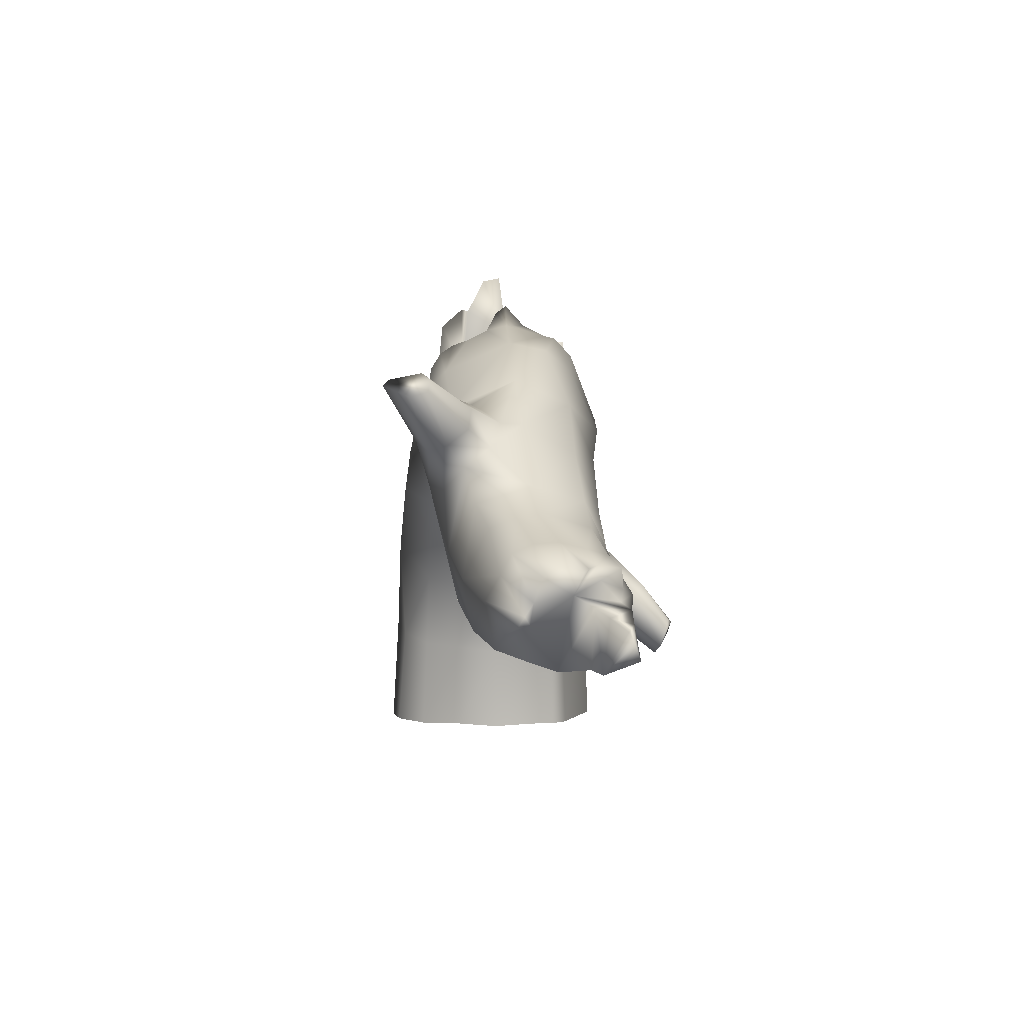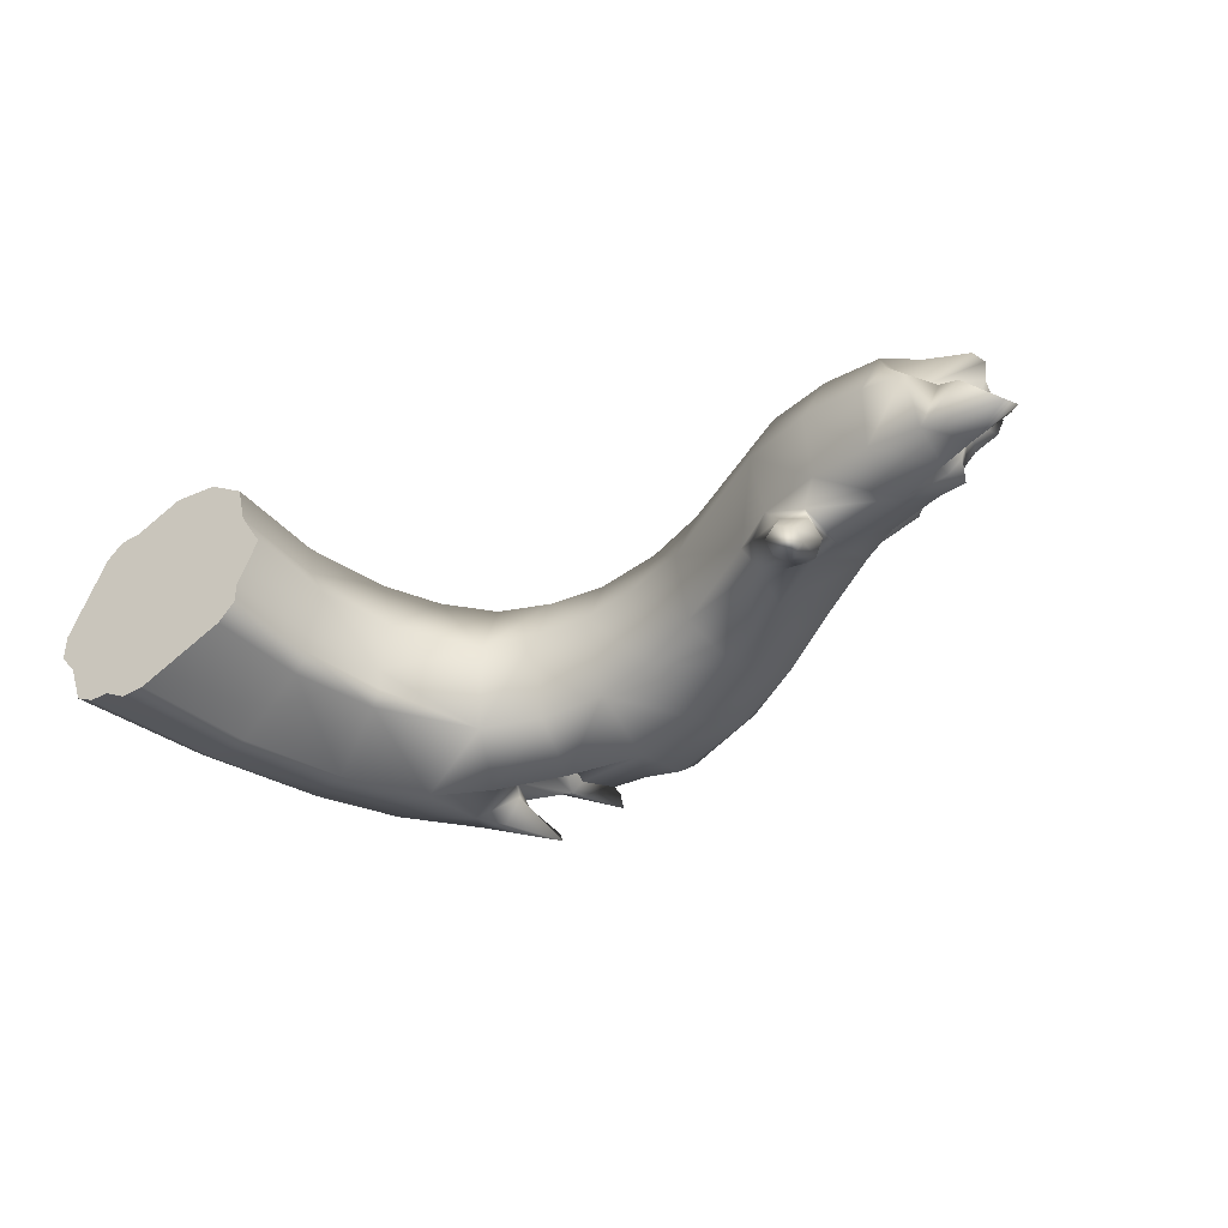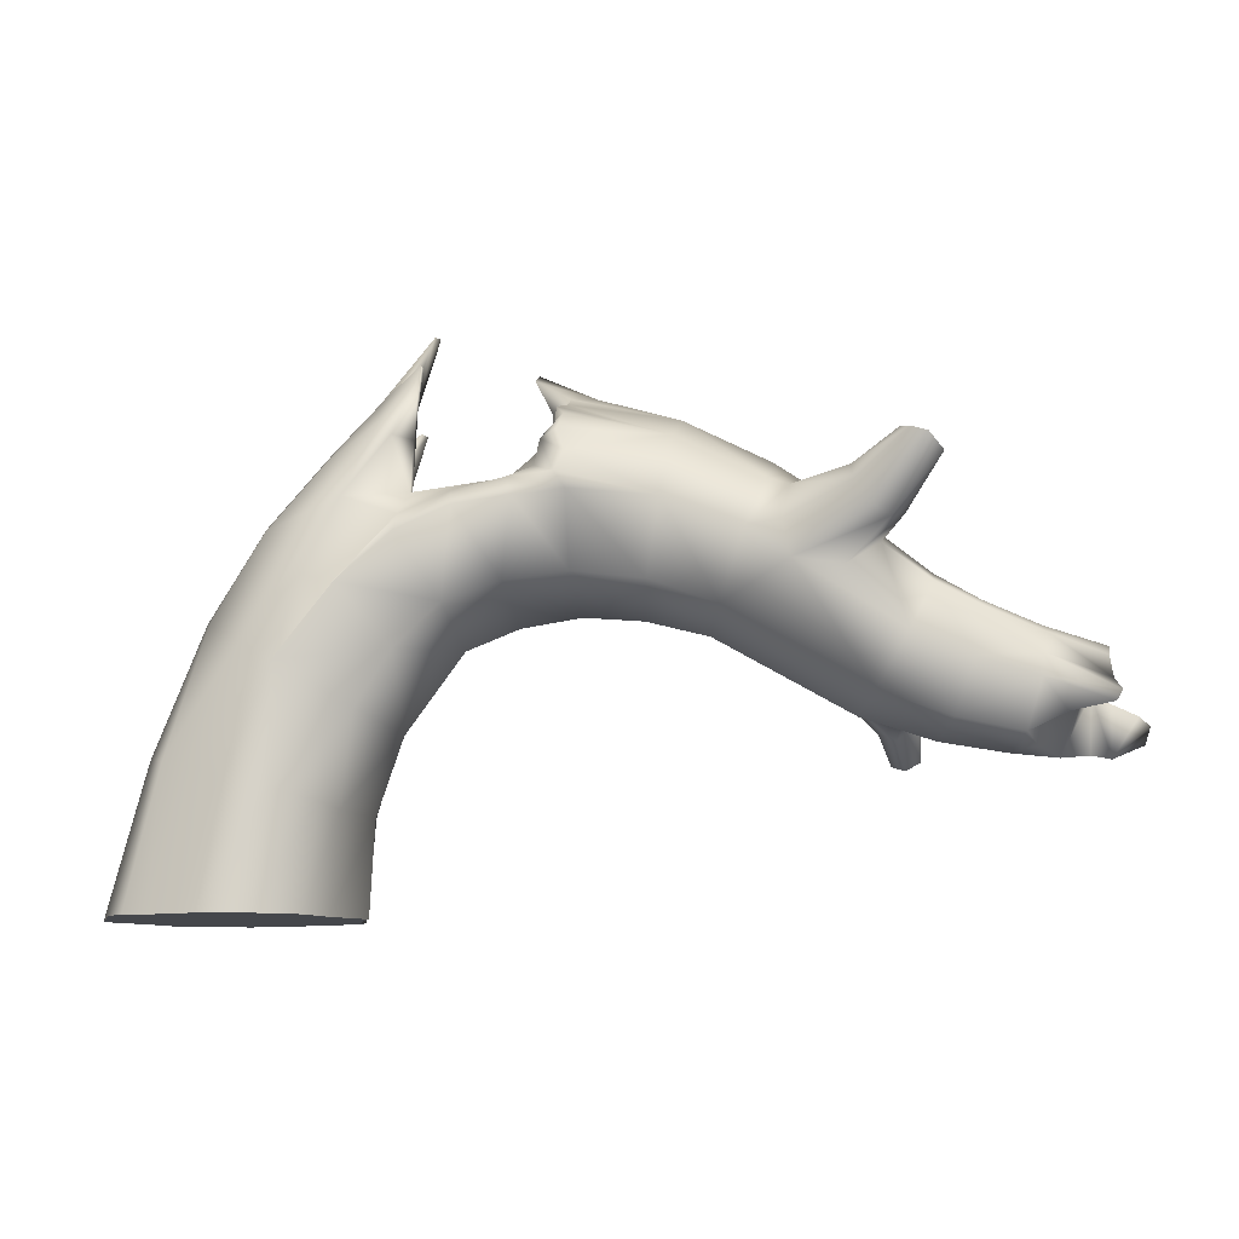
<metadata>
{"format":"obj","ext":"obj","renderer":"f3d","projection":"perspective","resolution":1024,"background":"white","views":[{"elev":2.1,"azim":86.4,"up":"+Y"},{"elev":-42.7,"azim":33.8,"up":"+Z"},{"elev":-10.2,"azim":7.9,"up":"+Y"}]}
</metadata>
<code>
g p023v001_h
v 0.9557 2.755 -0.2733
v 0.6516 2.408 -0.2357
v 0.8455 2.744 -0.3518
v 0.8105 2.618 -0.4725
v 0.58 2.533 -0.4787
v 0.3603 2.507 -0.4797
v 0.268 2.338 -0.3931
v 0.2915 2.232 -0.5838
v 0.08592 2.253 -0.3003
v 0.5593 2.457 -0.02384
v 0.2793 2.144 -0.4997
v 0.8009 2.156 -0.6498
v 0.2654 2.097 -0.6133
v -0.2793 2.039 -0.4741
v -0.1918 1.914 -0.6512
v -0.5384 1.676 -0.7044
v -0.2654 2.192 -0.3123
v 0.1803 2.322 -0.03056
v -0.2287 2.268 -0.02524
v -0.1631 2.224 0.3183
v 0.4172 2.308 0.2726
v 0.6735 2.537 0.2445
v 0.1119 2.185 0.4956
v -0.2074 2.067 0.4567
v -0.1798 1.925 0.6753
v -0.5126 1.626 0.7103
v -0.5526 1.639 0.6114
v -0.8572 1.174 0.7481
v 0.1504 2.072 0.6482
v 0.4912 2.123 0.6198
v 0.4444 2.248 0.5358
v 0.6497 2.135 0.5983
v 0.8083 2.148 0.6324
v 0.7412 2.248 0.6557
v 0.6048 2.315 0.5035
v 0.6376 2.477 0.4965
v 0.7891 2.391 0.5561
v 0.737 2.525 0.5365
v 0.7699 2.634 0.4696
v 0.7151 2.697 0.3789
v 0.7663 2.734 0.2727
v 0.7637 2.805 0.1329
v 0.6443 2.731 0.09201
v 0.5317 2.947 0.05142
v -0.5384 1.676 -0.7044
v -0.2793 2.039 -0.4741
v -0.5093 2.147 -0.5983
v -0.2654 2.192 -0.3123
v -0.321 2.373 -0.3552
v -0.4222 2.367 -0.5494
v -0.2437 2.772 -0.5071
v -0.3629 2.393 -0.1992
v -0.2287 2.268 -0.02524
v -0.3597 2.549 -0.3243
v -0.2677 2.776 -0.4354
v -0.5662 2.549 -0.3282
v -0.6721 2.452 -0.2489
v -0.2119 2.832 -0.06854
v -0.1547 2.552 0.2695
v -0.1631 2.224 0.3183
v -0.1147 3 0.2331
v -0.07056 3.226 0.1162
v -0.05909 3.247 -0.0009244
v -0.1198 3.01 0.2827
v -0.1036 2.883 0.4289
v -0.249 2.544 0.4625
v -0.5139 2.153 0.5964
v -0.2074 2.067 0.4567
v -0.5526 1.639 0.6114
v -0.7246 1.683 0.6543
v -0.8572 1.174 0.7481
v 2.767 2.388 0.8407
v 2.706 2.412 0.732
v 2.751 2.429 0.6385
v 2.814 2.384 0.5861
v 2.897 2.308 0.6033
v 2.952 2.274 0.7145
v 2.868 2.347 0.8804
v 2.385 1.693 0.491
v 2.727 1.977 0.478
v 2.586 1.838 0.365
v 2.651 1.937 0.594
v 2.086 1.724 0.5813
v 2.534 2 0.6696
v 2.952 2.274 0.7145
v 2.868 2.347 0.8804
v 2.767 2.388 0.8407
v 2.444 2.142 0.6543
v 2.428 2.254 0.5502
v 2.706 2.412 0.732
v 2.504 2.279 0.4162
v 2.751 2.429 0.6385
v 2.606 2.211 0.3227
v 2.814 2.384 0.5861
v 2.705 2.081 0.3467
v 2.897 2.308 0.6033
v 2.727 1.977 0.478
v 2.952 2.274 0.7145
v 2.518 1.967 0.1968
v 2.586 1.838 0.365
v 2.341 2.121 0.1224
v 2.179 2.208 0.2345
v 1.95 2.409 0.001386
v 2.073 2.178 0.4202
v 2.378 2.114 -0.01012
v 2.518 1.967 0.1968
v 2.87 1.729 -0.05199
v 2.586 1.838 0.365
v 2.032 1.957 0.5411
v 1.828 1.903 0.6086
v 1.937 2.228 0.4199
v 1.347 2.088 0.6292
v 1.412 2.683 0.00936
v 1.402 2.484 0.4526
v 1.672 1.486 0.4727
v 1.875 2.25 -0.3681
v 2.343 1.924 -0.3608
v 1.384 2.63 -0.2466
v 0.7891 2.391 0.5561
v 0.7412 2.248 0.6557
v 0.737 2.525 0.5365
v 0.7699 2.634 0.4696
v 0.7151 2.697 0.3789
v 0.7663 2.734 0.2727
v 0.8083 2.148 0.6324
v 0.7637 2.805 0.1329
v 1.256 1.64 0.4843
v 0.9047 2.832 1.588e-06
v 0.5317 2.947 0.05142
v 0.5495 2.995 -0.0164
v 0.7741 2.838 -0.1337
v 0.9557 2.755 -0.2733
v 0.8455 2.744 -0.3518
v 1.361 2.485 -0.4206
v 0.8105 2.618 -0.4725
v 0.8009 2.156 -0.6498
v 0.58 2.533 -0.4787
v 0.3603 2.507 -0.4797
v 0.2915 2.232 -0.5838
v 1.272 2.077 -0.6163
v 1.703 1.879 -0.5459
v 0.8092 1.698 -0.4696
v 0.2654 2.097 -0.6133
v 1.199 1.64 -0.4314
v 0.3703 1.651 -0.4837
v -0.1918 1.914 -0.6512
v -0.000304 1.491 -0.5121
v -0.5384 1.676 -0.7044
v 0.4471 1.448 0.01601
v 0.822 1.504 0.02655
v 1.194 1.467 0.05334
v 0.1138 1.321 1.588e-06
v 1.585 1.491 -0.3804
v 1.58 1.364 0.07017
v 2.172 1.152 -0.3579
v 2.425 0.8812 0.05212
v 2.23 1.252 -0.4652
v 2.29 1.082 -0.4159
v 2.448 0.9735 -0.3525
v 2.197 1.537 -0.5319
v 2.363 1.308 -0.5059
v 2.842 0.84 -0.3949
v 2.869 0.7362 0.003456
v 2.702 0.9864 -0.4542
v 3.283 1.083 -0.6217
v 3.239 0.7633 -0.4514
v 3.282 0.6727 -0.07945
v 3.567 0.6478 -0.1451
v 2.767 1.627 -0.3801
v 2.557 1.312 -0.5435
v 3.579 0.7504 -0.5061
v 3.749 0.6803 -0.3242
v 3.876 0.6628 -0.3786
v 4.083 0.7658 -0.5702
v 3.793 0.9489 -0.5679
v 4.113 0.8717 -0.5326
v 3.571 1.013 -0.5827
v 3.529 1.058 -0.5181
v 3.549 1.133 -0.5335
v 3.393 1.33 -0.4584
v 3.597 1.261 -0.5186
v 3.592 1.279 -0.378
v 2.766 1.248 -0.5572
v 2.707 1.151 -0.5293
v 3.023 1.471 -0.3987
v 3.427 1.364 -0.3321
v 3.469 1.408 -0.1642
v 3.682 1.263 -0.3161
v 3.836 1.251 -0.2709
v 3.87 1.289 -0.1309
v 3.125 1.569 -0.0943
v 3.146 1.542 0.0713
v 3.488 1.399 -0.008068
v 3.503 1.342 0.1246
v 3.857 1.227 -0.0357
v 3.877 1.082 0.02064
v 2.876 1.617 0.3095
v 3.482 1.214 0.191
v 3.922 1.007 0.07495
v 3.154 1.476 0.2403
v 2.738 1.317 0.4732
v 2.385 1.693 0.491
v 3.097 1.168 0.398
v 3.469 1.063 0.2826
v 3.88 0.9378 0.1131
v 3.611 0.8758 0.1698
v 3.376 0.7618 0.2156
v 2.978 0.8365 0.3254
v 2.542 0.9846 0.4067
v 3.282 0.6727 -0.07945
v 3.439 0.7019 0.04131
v 3.567 0.6478 -0.1451
v 2.869 0.7362 0.003456
v 2.425 0.8812 0.05212
v 1.58 1.364 0.07017
v 1.194 1.467 0.05334
v 0.8092 1.698 0.4803
v 0.6497 2.135 0.5983
v 0.822 1.504 0.02655
v 0.4912 2.123 0.6198
v 0.4175 1.65 0.4885
v 0.4471 1.448 0.01601
v 0.1504 2.072 0.6482
v 0.1138 1.321 1.588e-06
v 0.06733 1.532 0.5073
v -0.1798 1.925 0.6753
v -0.5126 1.626 0.7103
v -0.2123 1.266 0.5195
v -0.2485 0.8248 1.588e-06
v -0.8572 1.174 0.7481
v -0.4276 0.9272 0.529
v -0.5621 0.3665 0.2704
v -0.4128 0.3402 1.588e-06
v -0.8507 0.4566 0.7107
v -1.102 0.5203 0.7649
v -1.24 -0.25 0.8062
v -0.9337 -0.25 0.7603
v -0.6162 0.3929 0.5409
v -0.6786 -0.25 0.5701
v -0.6081 -0.25 0.2851
v -0.4426 -0.25 2.364e-05
v 3.529 1.058 -0.5181
v 3.571 1.013 -0.5827
v 3.736 1.114 -0.222
v 3.625 1.191 -0.3889
v 3.592 1.279 -0.378
v 3.549 1.133 -0.5335
v 3.597 1.261 -0.5186
v 3.592 1.279 -0.378
v 3.736 1.114 -0.222
v 3.682 1.263 -0.3161
v 3.836 1.251 -0.2709
v 3.87 1.289 -0.1309
v 3.857 1.227 -0.0357
v 3.877 1.082 0.02064
v 3.539 0.921 0.0175
v 3.922 1.007 0.07495
v 3.88 0.9378 0.1131
v 3.611 0.8758 0.1698
v 3.376 0.7618 0.2156
v 3.439 0.7019 0.04131
v 3.567 0.6478 -0.1451
v 3.767 1.042 -0.342
v 3.749 0.6803 -0.3242
v 3.876 0.6628 -0.3786
v 3.883 0.9924 -0.417
v 4.048 0.929 -0.5057
v 4.113 0.8717 -0.5326
v 4.083 0.7658 -0.5702
v 4.048 0.929 -0.5057
v 3.793 0.9489 -0.5679
v 4.113 0.8717 -0.5326
v 3.883 0.9924 -0.417
v 3.571 1.013 -0.5827
v 3.767 1.042 -0.342
v 3.736 1.114 -0.222
v 2.702 0.9864 -0.4542
v 2.62 0.8235 -0.6277
v 2.448 0.9735 -0.3525
v 2.756 0.9212 -0.6188
v 2.669 0.664 -0.8385
v 2.707 1.151 -0.5293
v 2.764 0.7187 -0.864
v 2.771 1.042 -0.6898
v 2.764 0.8145 -0.8972
v 2.557 1.312 -0.5435
v 2.693 1.099 -0.7538
v 2.707 0.875 -0.9188
v 2.642 0.8572 -0.9469
v 2.577 1.068 -0.7765
v 2.23 1.252 -0.4652
v 2.497 0.9742 -0.7475
v 2.582 0.7739 -0.9278
v 2.29 1.082 -0.4159
v 2.514 0.8749 -0.6805
v 2.585 0.6967 -0.8773
v 2.62 0.8235 -0.6277
v 2.448 0.9735 -0.3525
v 2.669 0.664 -0.8385
v 2.582 0.7739 -0.9278
v 2.585 0.6967 -0.8773
v 2.669 0.664 -0.8385
v 2.764 0.7187 -0.864
v 2.642 0.8572 -0.9469
v 2.764 0.8145 -0.8972
v 2.707 0.875 -0.9188
v -1.102 0.5203 0.7649
v -1.24 -0.25 0.8062
v -1.565 -0.25 0.6736
v -1.37 0.5893 0.6436
v -1.085 1.312 0.6098
v -0.8572 1.174 0.7481
v -0.7246 1.683 0.6543
v -0.5139 2.153 0.5964
v -1.512 0.6214 0.6348
v -1.709 -0.25 0.6708
v -1.598 0.6477 0.5409
v -1.818 -0.25 0.5701
v -2.054 -0.25 2.364e-05
v -1.292 1.422 0.529
v -1.801 0.7005 1.588e-06
v -2.049 -0.25 -0.186
v -0.9759 1.97 0.51
v -1.797 0.6868 -0.1838
v -1.93 -0.25 -0.3339
v -1.471 1.524 1.588e-06
v -1.691 0.6716 -0.3088
v -1.821 -0.25 -0.6262
v -1.478 1.501 -0.1576
v -1.122 2.097 1.588e-06
v -0.6291 2.369 0.4941
v -1.595 0.6465 -0.5771
v -1.687 -0.25 -0.7045
v -1.377 1.472 -0.274
v -0.3269 2.625 0.4466
v -0.3771 2.787 0.2278
v -0.249 2.544 0.4625
v -0.1036 2.883 0.4289
v -0.1198 3.01 0.2827
v -0.1147 3 0.2331
v -0.07056 3.226 0.1162
v -0.7245 2.548 1.588e-06
v -0.3313 2.872 -0.003201
v -0.05909 3.247 -0.0009244
v -0.2119 2.832 -0.06854
v -0.5711 2.582 -0.1615
v -0.3629 2.393 -0.1992
v -0.6721 2.452 -0.2489
v -1.059 2.009 -0.2614
v -0.9954 1.922 -0.5229
v -0.6197 2.357 -0.4978
v -0.5662 2.549 -0.3282
v -0.2677 2.776 -0.4354
v -0.2437 2.772 -0.5071
v -0.4222 2.367 -0.5494
v -0.5093 2.147 -0.5983
v -1.283 1.419 -0.548
v -0.7711 1.797 -0.6177
v -0.5384 1.676 -0.7044
v -0.8598 1.174 -0.7327
v -1.48 0.6149 -0.6568
v -1.086 1.305 -0.6339
v -1.378 0.5903 -0.6606
v -1.562 -0.25 -0.7077
v -1.247 0.5523 -0.7622
v -1.107 0.5203 -0.7649
v -1.408 -0.25 -0.8077
v -1.248 -0.25 -0.8062
v -0.6786 -0.25 -0.5701
v -1.107 0.5203 -0.7649
v -1.248 -0.25 -0.8062
v -0.6162 0.3929 -0.5409
v -0.5666 -0.25 -0.4506
v -0.8598 1.174 -0.7327
v -0.512 0.3808 -0.4288
v -0.5693 -0.25 -0.306
v -0.4276 0.9272 -0.529
v -0.5224 0.3686 -0.2834
v -0.4426 -0.25 2.364e-05
v -0.4128 0.3402 1.588e-06
v -0.3621 0.9059 -0.4191
v -0.3624 0.8792 -0.2811
v -0.2485 0.8248 1.588e-06
v -0.4426 -0.25 2.364e-05
v -0.5693 -0.25 -0.306
v -0.6081 -0.25 0.2851
v -1.565 -0.25 0.6736
v -0.9337 -0.25 0.7603
v -0.6786 -0.25 0.5701
v -1.24 -0.25 0.8062
v -1.818 -0.25 0.5701
v -1.709 -0.25 0.6708
v -2.054 -0.25 2.364e-05
v -1.93 -0.25 -0.3339
v -2.049 -0.25 -0.186
v -1.562 -0.25 -0.7077
v -1.687 -0.25 -0.7045
v -1.821 -0.25 -0.6262
v -1.248 -0.25 -0.8062
v -1.408 -0.25 -0.8077
v -0.6786 -0.25 -0.5701
v -0.5666 -0.25 -0.4506
v 0.6735 2.537 0.2445
v 0.5593 2.457 -0.02384
v 0.6792 2.694 -0.01999
v 0.6443 2.731 0.09201
v 0.6516 2.408 -0.2357
v 0.5317 2.947 0.05142
v 0.9557 2.755 -0.2733
v 0.5495 2.995 -0.0164
v 0.7741 2.838 -0.1337
g p023v001_h_0
f 3 2 1
f 3 4 2
f 5 2 4
f 5 6 2
f 6 7 2
f 8 7 6
f 7 9 2
f 10 2 9
f 7 8 11
f 7 11 9
f 11 8 12
f 13 11 12
f 14 11 13
f 15 14 13
f 16 14 15
f 14 17 11
f 17 9 11
f 18 9 17
f 18 10 9
f 19 18 17
f 20 18 19
f 21 10 18
f 20 21 18
f 10 21 22
f 20 23 21
f 20 24 23
f 23 24 25
f 26 25 24
f 27 26 24
f 28 26 27
f 29 23 25
f 29 30 23
f 30 31 23
f 23 31 21
f 31 30 32
f 31 32 33
f 31 33 34
f 21 31 35
f 31 34 35
f 21 35 22
f 35 34 36
f 35 36 22
f 34 37 36
f 36 37 38
f 36 38 39
f 22 36 39
f 40 22 39
f 41 22 40
f 42 22 41
f 43 22 42
f 44 43 42
f 47 46 45
f 48 46 47
f 49 48 47
f 50 49 47
f 51 49 50
f 52 48 49
f 53 48 52
f 54 49 51
f 54 52 49
f 55 54 51
f 55 56 54
f 54 56 52
f 56 57 52
f 58 53 52
f 59 53 58
f 59 60 53
f 61 59 58
f 61 58 62
f 62 58 63
f 61 64 59
f 64 65 59
f 66 59 65
f 60 59 66
f 67 60 66
f 68 60 67
f 69 68 67
f 70 69 67
f 71 69 70
f 74 73 72
f 74 72 75
f 75 72 76
f 76 72 77
f 72 78 77
f 81 80 79
f 80 82 79
f 79 82 83
f 82 84 83
f 80 85 82
f 85 86 82
f 82 86 84
f 84 86 87
f 88 84 87
f 83 84 88
f 88 87 89
f 87 90 89
f 89 90 91
f 90 92 91
f 91 92 93
f 92 94 93
f 95 93 94
f 96 95 94
f 97 95 96
f 98 97 96
f 95 97 99
f 95 99 93
f 97 100 99
f 99 101 93
f 91 93 101
f 89 91 102
f 102 91 101
f 102 101 103
f 104 89 102
f 104 102 103
f 88 89 104
f 101 105 103
f 105 101 106
f 105 106 107
f 106 108 107
f 109 88 104
f 109 83 88
f 110 109 104
f 110 83 109
f 111 104 103
f 110 104 111
f 110 111 112
f 111 103 113
f 111 114 112
f 114 111 113
f 115 83 110
f 115 110 112
f 103 105 116
f 105 107 117
f 105 117 116
f 118 113 103
f 116 118 103
f 112 114 119
f 112 119 120
f 114 121 119
f 114 122 121
f 123 122 114
f 124 123 114
f 124 114 113
f 112 120 125
f 126 124 113
f 127 112 125
f 127 115 112
f 126 113 128
f 129 126 128
f 129 128 130
f 130 128 131
f 131 128 132
f 113 132 128
f 132 113 118
f 133 132 118
f 133 118 134
f 135 133 134
f 116 134 118
f 135 134 136
f 137 135 136
f 138 137 136
f 139 138 136
f 134 116 140
f 134 140 136
f 116 141 140
f 116 117 141
f 136 140 142
f 143 136 142
f 140 141 144
f 140 144 142
f 143 142 145
f 146 143 145
f 147 146 145
f 148 146 147
f 149 145 142
f 147 145 149
f 150 149 142
f 150 142 144
f 151 150 144
f 152 147 149
f 151 144 153
f 141 153 144
f 154 151 153
f 154 153 155
f 156 154 155
f 153 141 157
f 153 157 155
f 157 158 155
f 155 158 159
f 156 155 159
f 141 160 157
f 117 160 141
f 160 161 157
f 156 159 162
f 163 156 162
f 164 162 159
f 162 164 165
f 163 162 166
f 162 165 166
f 167 163 166
f 168 167 166
f 117 169 160
f 107 169 117
f 160 170 161
f 169 170 160
f 168 166 171
f 172 168 171
f 173 172 171
f 173 171 174
f 171 175 174
f 175 176 174
f 177 175 171
f 177 171 166
f 165 177 166
f 178 177 165
f 179 178 165
f 165 180 179
f 180 181 179
f 182 181 180
f 180 165 183
f 165 164 183
f 164 184 183
f 183 184 170
f 169 183 170
f 185 180 183
f 169 185 183
f 186 182 180
f 185 186 180
f 187 182 186
f 187 188 182
f 187 189 188
f 190 189 187
f 191 185 169
f 185 191 186
f 191 187 186
f 107 191 169
f 187 191 192
f 107 192 191
f 193 190 187
f 193 187 192
f 194 190 193
f 193 192 194
f 194 195 190
f 194 196 195
f 107 197 192
f 108 197 107
f 194 198 196
f 198 199 196
f 192 200 194
f 197 200 192
f 200 198 194
f 201 197 108
f 202 201 108
f 202 83 201
f 200 197 203
f 200 203 198
f 197 201 203
f 198 204 199
f 203 204 198
f 204 205 199
f 205 204 206
f 206 204 207
f 203 208 204
f 203 201 208
f 208 207 204
f 209 201 83
f 201 209 208
f 115 209 83
f 210 207 208
f 210 211 207
f 210 212 211
f 213 210 208
f 213 208 209
f 214 213 209
f 214 209 115
f 215 214 115
f 215 115 127
f 216 215 127
f 216 127 217
f 217 127 125
f 217 125 218
f 219 216 217
f 217 218 220
f 217 221 219
f 217 220 221
f 221 222 219
f 223 221 220
f 224 222 221
f 225 221 223
f 225 224 221
f 225 223 226
f 225 226 227
f 224 225 228
f 228 225 227
f 229 224 228
f 228 227 230
f 229 228 231
f 231 228 230
f 229 231 232
f 233 229 232
f 231 230 234
f 234 230 235
f 234 235 236
f 237 234 236
f 238 231 234
f 238 234 237
f 232 231 238
f 239 238 237
f 232 238 239
f 240 232 239
f 233 232 240
f 241 233 240
f 244 243 242
f 244 242 245
f 246 244 245
f 242 247 245
f 246 245 248
f 245 247 248
f 251 250 249
f 251 252 250
f 252 253 250
f 250 253 254
f 250 254 255
f 255 256 250
f 255 257 256
f 257 258 256
f 258 259 256
f 259 260 256
f 260 261 256
f 261 262 256
f 256 262 250
f 262 263 250
f 262 264 263
f 264 265 263
f 265 266 263
f 265 267 266
f 265 268 267
f 265 269 268
f 272 271 270
f 270 271 273
f 273 271 274
f 275 273 274
f 275 274 276
f 279 278 277
f 278 280 277
f 278 281 280
f 277 280 282
f 281 283 280
f 280 284 282
f 280 283 284
f 283 285 284
f 282 284 286
f 284 285 287
f 284 287 286
f 285 288 287
f 287 288 289
f 286 287 290
f 290 287 289
f 161 286 290
f 161 290 291
f 290 289 292
f 290 292 291
f 289 293 292
f 294 291 292
f 295 292 293
f 295 294 292
f 296 295 293
f 295 297 294
f 297 295 296
f 297 298 294
f 299 297 296
f 302 301 300
f 303 302 300
f 303 300 304
f 303 304 305
f 305 304 306
f 309 308 307
f 310 309 307
f 310 307 311
f 307 312 311
f 313 311 312
f 313 314 311
f 310 315 309
f 315 310 311
f 315 316 309
f 315 317 316
f 317 318 316
f 318 317 319
f 315 311 320
f 317 315 320
f 317 321 319
f 317 320 321
f 319 321 322
f 323 320 311
f 314 323 311
f 321 324 322
f 322 324 325
f 320 326 321
f 320 323 326
f 321 326 324
f 324 327 325
f 325 327 328
f 326 329 324
f 324 329 327
f 323 330 326
f 329 326 330
f 323 314 331
f 323 331 330
f 327 332 328
f 333 328 332
f 329 334 327
f 327 334 332
f 335 331 314
f 331 335 336
f 337 335 314
f 337 338 335
f 335 338 336
f 338 339 336
f 339 340 336
f 336 340 341
f 331 336 342
f 331 342 330
f 336 341 343
f 336 343 342
f 341 344 343
f 343 344 345
f 343 345 346
f 342 343 346
f 345 347 346
f 346 347 348
f 342 346 348
f 330 342 348
f 349 330 348
f 349 329 330
f 349 334 329
f 350 349 348
f 350 334 349
f 351 350 348
f 348 352 351
f 352 353 351
f 353 354 351
f 355 351 354
f 355 356 351
f 350 351 356
f 350 357 334
f 334 357 332
f 358 350 356
f 357 350 358
f 359 358 356
f 359 360 358
f 361 332 357
f 361 333 332
f 362 357 358
f 360 362 358
f 362 361 357
f 361 363 333
f 362 363 361
f 363 364 333
f 362 360 365
f 362 365 363
f 363 365 364
f 360 366 365
f 365 367 364
f 365 366 367
f 366 368 367
f 371 370 369
f 370 372 369
f 369 372 373
f 370 374 372
f 372 375 373
f 373 375 376
f 374 377 372
f 372 377 375
f 374 148 377
f 148 147 377
f 375 378 376
f 376 378 379
f 378 380 379
f 377 381 375
f 377 147 381
f 375 381 378
f 378 382 380
f 381 382 378
f 381 147 382
f 382 383 380
f 382 147 152
f 382 152 383
f 386 385 384
f 387 385 386
f 387 386 388
f 388 386 389
f 387 388 390
f 391 385 387
f 391 387 392
f 393 385 391
f 394 385 393
f 394 393 395
f 396 385 394
f 396 394 397
f 397 394 398
f 399 385 396
f 399 396 400
f 401 385 399
f 385 401 402
f 405 404 403
f 406 405 403
f 407 404 405
f 408 405 406
f 409 407 405
f 410 405 408
f 411 409 405
f 411 405 410

</code>
